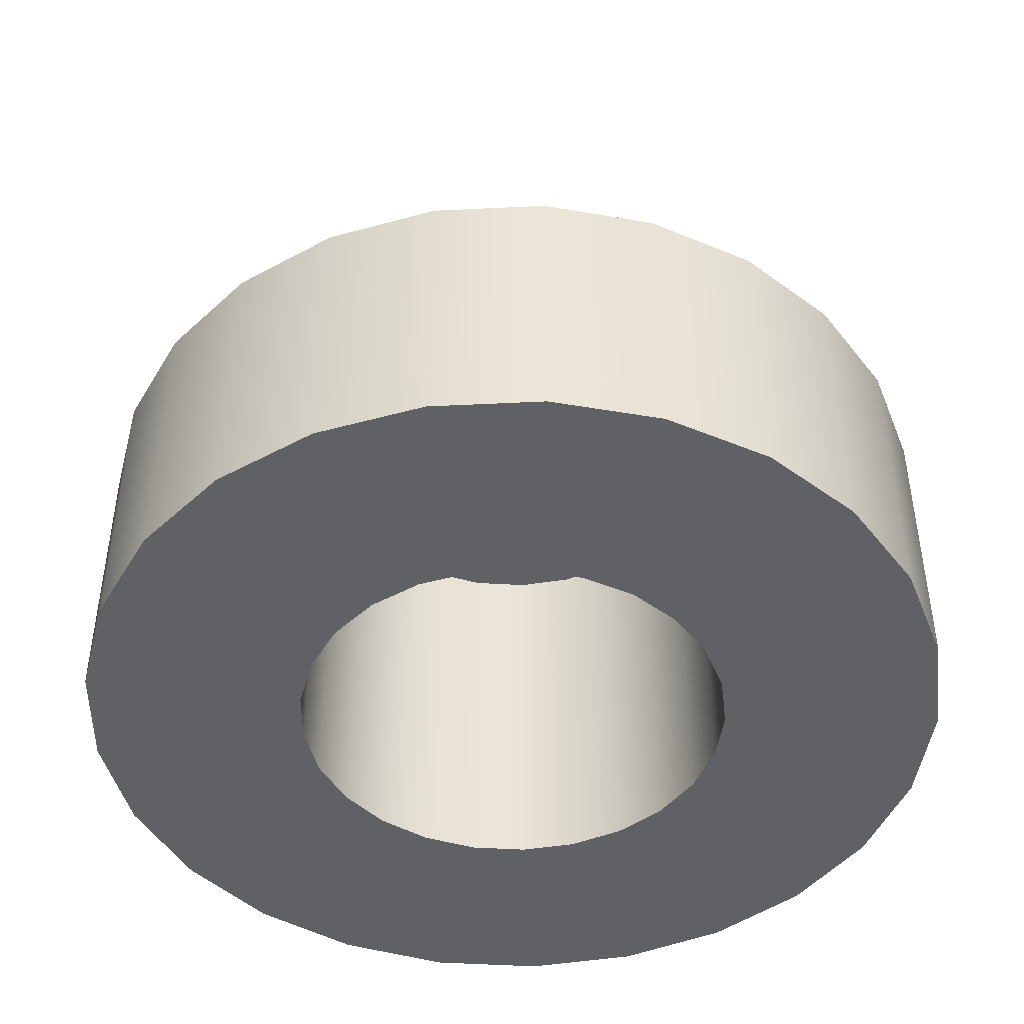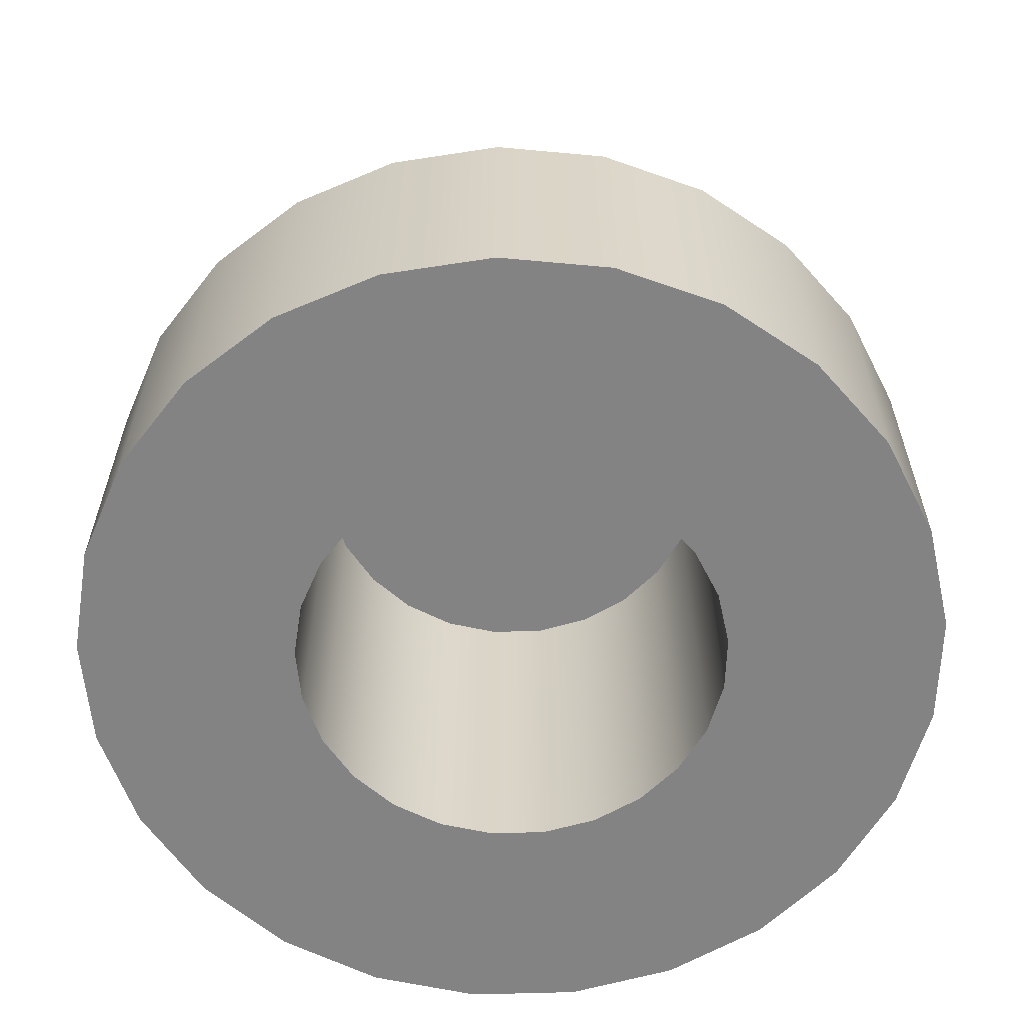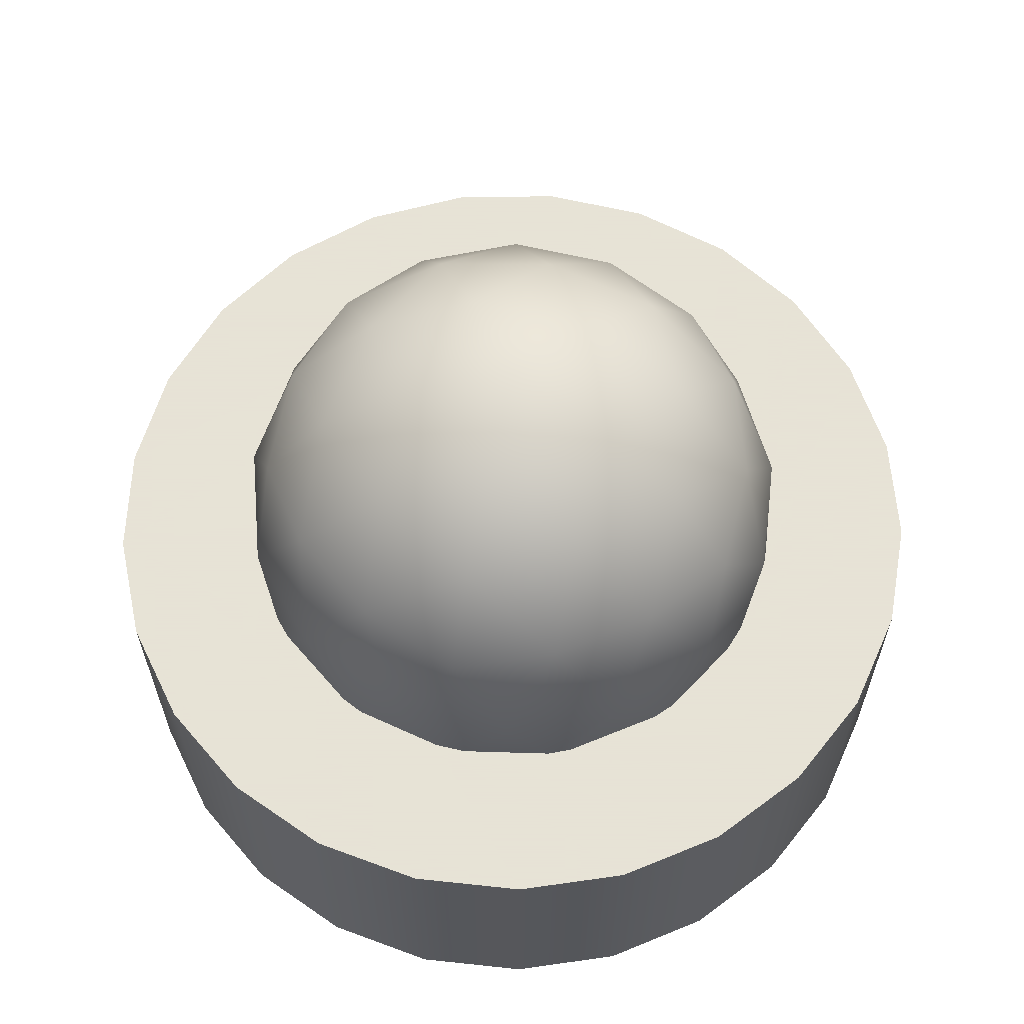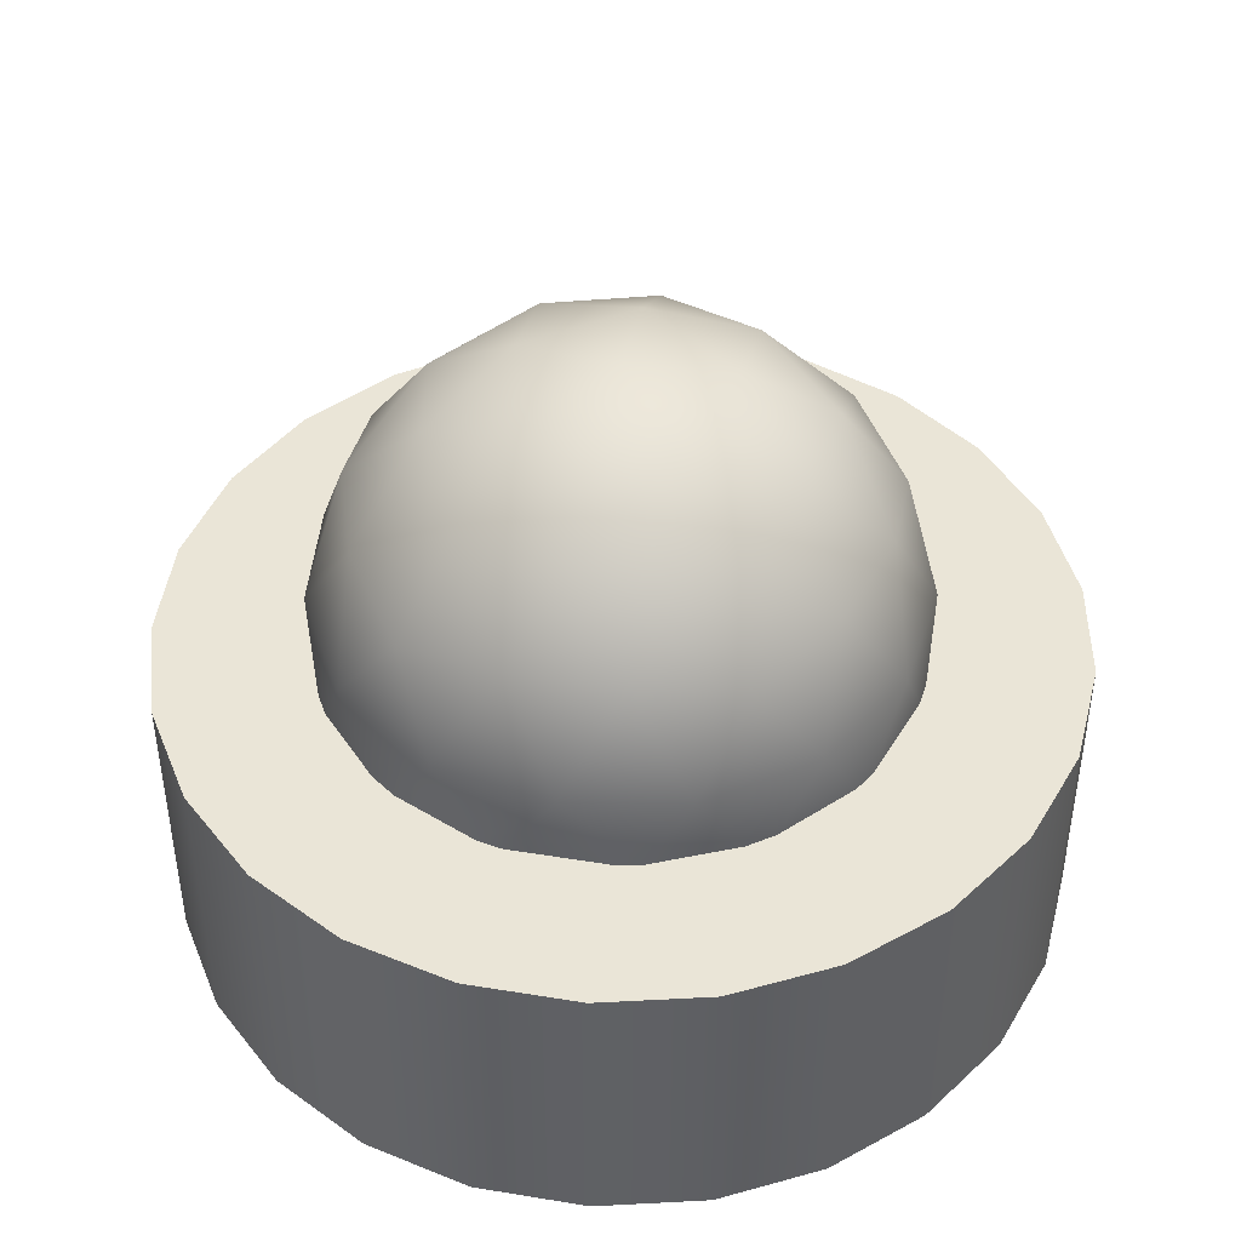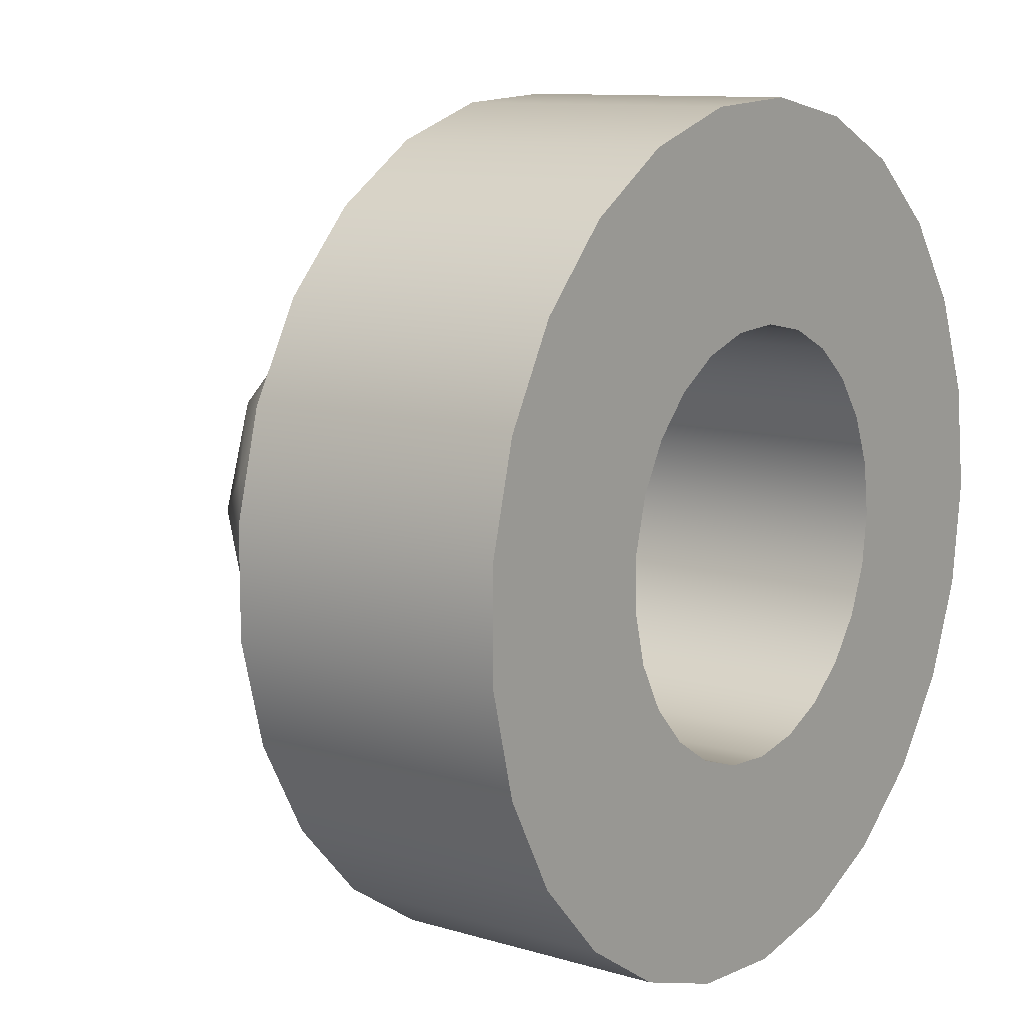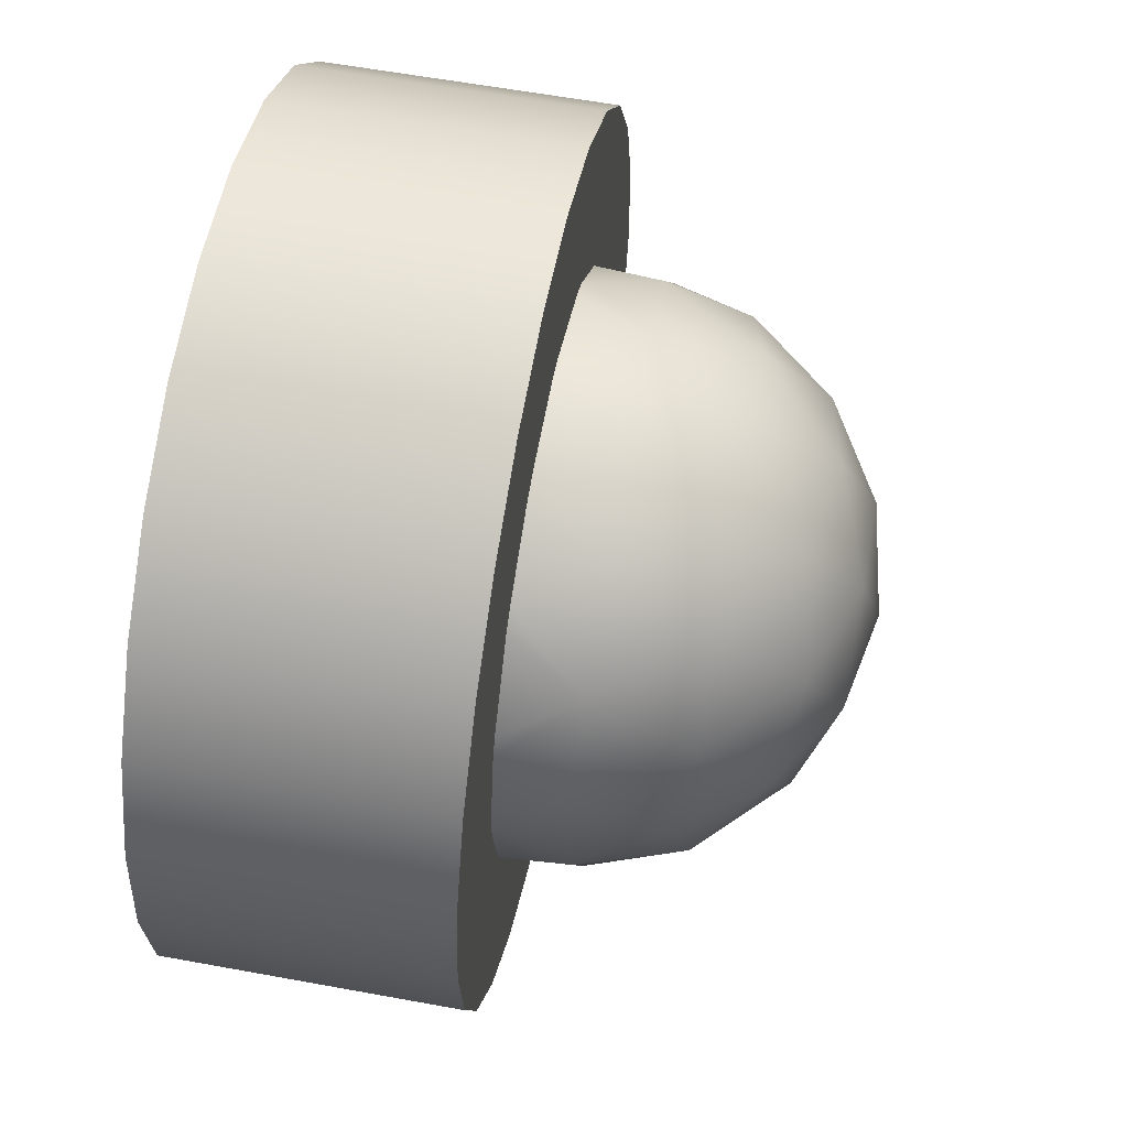
<metadata>
{"format":"obj","ext":"obj","renderer":"f3d","projection":"perspective","resolution":1024,"background":"white","views":[{"elev":-45.8,"azim":143.6,"up":"+Y"},{"elev":-61.1,"azim":63.0,"up":"+Y"},{"elev":62.8,"azim":103.4,"up":"+Y"},{"elev":44.4,"azim":136.9,"up":"+Y"},{"elev":10.6,"azim":-53.3,"up":"+Z"},{"elev":59.3,"azim":100.7,"up":"+Z"}]}
</metadata>
<code>
v  119.9 165.2 0
v  118.9 165.2 -7.461
v  118.9 185.2 -7.461
v  119.9 185.2 0
v  116.2 165.2 -14.45
v  116.2 185.2 -14.45
v  111.8 165.2 -20.54
v  111.8 185.2 -20.54
v  106 165.2 -25.33
v  106 185.2 -25.33
v  99.16 165.2 -28.53
v  99.16 185.2 -28.53
v  91.77 165.2 -29.94
v  91.77 185.2 -29.94
v  84.27 165.2 -29.47
v  84.27 185.2 -29.47
v  77.11 165.2 -27.14
v  77.11 185.2 -27.14
v  70.76 165.2 -23.12
v  70.76 185.2 -23.12
v  65.62 165.2 -17.63
v  65.62 185.2 -17.63
v  61.99 165.2 -11.04
v  61.99 185.2 -11.04
v  60.12 165.2 -3.76
v  60.12 185.2 -3.76
v  60.12 165.2 3.76
v  60.12 185.2 3.76
v  61.99 165.2 11.04
v  61.99 185.2 11.04
v  65.62 165.2 17.63
v  65.62 185.2 17.63
v  70.76 165.2 23.12
v  70.76 185.2 23.12
v  77.11 165.2 27.14
v  77.11 185.2 27.14
v  84.27 165.2 29.47
v  84.27 185.2 29.47
v  91.77 165.2 29.94
v  91.77 185.2 29.94
v  99.16 165.2 28.53
v  99.16 185.2 28.53
v  106 165.2 25.33
v  106 185.2 25.33
v  111.8 165.2 20.54
v  111.8 185.2 20.54
v  116.2 165.2 14.45
v  116.2 185.2 14.45
v  118.9 165.2 7.461
v  118.9 185.2 7.461
v  90 207 0
v  97.21 205.6 0
v  92.23 205.6 -6.862
v  103.5 201.8 0
v  99.59 203.1 -6.968
v  94.16 201.8 -12.8
v  107.9 195.9 0
v  105.7 197.3 -6.862
v  101.4 197.3 -12.8
v  95.53 195.9 -17.01
v  84.16 205.6 -4.241
v  86.34 203.1 -11.27
v  79.11 201.8 -7.91
v  88.32 197.3 -17.04
v  81.34 197.3 -14.77
v  75.53 195.9 -10.51
v  84.16 205.6 4.241
v  78.15 203.1 0
v  79.11 201.8 7.91
v  73.28 197.3 -3.67
v  73.28 197.3 3.67
v  75.53 195.9 10.51
v  92.23 205.6 6.862
v  86.34 203.1 11.27
v  94.16 201.8 12.8
v  81.34 197.3 14.77
v  88.32 197.3 17.04
v  95.53 195.9 17.01
v  99.59 203.1 6.968
v  101.4 197.3 12.8
v  105.7 197.3 6.862
v  109.3 190.1 4.241
v  109.3 190.1 -4.241
v  108.4 185.2 7.126
v  109.6 185.2 1.048
v  109.6 185.2 -1.048
v  108.4 185.2 -7.126
v  100 190.1 -17.04
v  91.93 190.1 -19.66
v  102.4 185.2 -15.26
v  97.06 185.2 -18.32
v  95.06 185.2 -18.97
v  88.9 185.2 -19.66
v  76.88 190.1 -14.77
v  71.9 190.1 -7.91
v  79.34 185.2 -16.55
v  74.75 185.2 -12.37
v  73.52 185.2 -10.68
v  70.96 185.2 -5.025
v  71.9 190.1 7.91
v  76.88 190.1 14.77
v  70.96 185.2 5.025
v  73.52 185.2 10.68
v  74.75 185.2 12.37
v  79.34 185.2 16.55
v  91.93 190.1 19.66
v  100 190.1 17.04
v  88.9 185.2 19.66
v  95.06 185.2 18.97
v  97.06 185.2 18.32
v  102.4 185.2 15.26
v  105.9 190.4 -11.58
v  103.7 185.2 -14.12
v  107.7 185.2 -8.662
v  83.91 190.4 -18.74
v  80.8 185.2 -17.39
v  87.22 185.2 -19.47
v  70.29 190.4 0
v  70.62 185.2 3.373
v  70.62 185.2 -3.373
v  83.91 190.4 18.74
v  87.22 185.2 19.47
v  80.8 185.2 17.39
v  105.9 190.4 11.58
v  107.7 185.2 8.662
v  103.7 185.2 14.12
v  103.1 165.2 7.226
v  104.5 165.2 3.73
v  100.9 165.2 10.27
v  97.98 165.2 12.66
v  94.58 165.2 14.27
v  90.88 165.2 14.97
v  87.13 165.2 14.73
v  83.55 165.2 13.57
v  80.38 165.2 11.56
v  77.81 165.2 8.817
v  75.99 165.2 5.522
v  75.06 165.2 1.88
v  75.06 165.2 -1.88
v  75.99 165.2 -5.522
v  77.81 165.2 -8.817
v  80.38 165.2 -11.56
v  83.55 165.2 -13.57
v  87.13 165.2 -14.73
v  90.88 165.2 -14.97
v  94.58 165.2 -14.27
v  97.98 165.2 -12.66
v  100.9 165.2 -10.27
v  103.1 165.2 -7.226
v  104.5 165.2 -3.73
v  104.9 165.2 0
v  103.1 192.8 -7.226
v  104.5 192.8 -3.73
v  97.98 192.8 -12.66
v  100.9 192.8 -10.27
v  90.88 192.8 -14.97
v  94.58 192.8 -14.27
v  83.55 192.8 -13.57
v  87.13 192.8 -14.73
v  77.81 192.8 -8.817
v  80.38 192.8 -11.56
v  75.06 192.8 -1.88
v  75.99 192.8 -5.522
v  75.99 192.8 5.522
v  75.06 192.8 1.88
v  80.38 192.8 11.56
v  77.81 192.8 8.817
v  87.13 192.8 14.73
v  83.55 192.8 13.57
v  94.58 192.8 14.27
v  90.88 192.8 14.97
v  100.9 192.8 10.27
v  97.98 192.8 12.66
v  104.5 192.8 3.73
v  103.1 192.8 7.226
v  104.9 192.8 0
g Cylinder016
f 1 2 3
f 3 4 1
f 2 5 6
f 6 3 2
f 5 7 8
f 8 6 5
f 7 9 10
f 10 8 7
f 9 11 12
f 12 10 9
f 11 13 14
f 14 12 11
f 13 15 16
f 16 14 13
f 15 17 18
f 18 16 15
f 17 19 20
f 20 18 17
f 19 21 22
f 22 20 19
f 21 23 24
f 24 22 21
f 23 25 26
f 26 24 23
f 25 27 28
f 28 26 25
f 27 29 30
f 30 28 27
f 29 31 32
f 32 30 29
f 31 33 34
f 34 32 31
f 33 35 36
f 36 34 33
f 35 37 38
f 38 36 35
f 37 39 40
f 40 38 37
f 39 41 42
f 42 40 39
f 41 43 44
f 44 42 41
f 43 45 46
f 46 44 43
f 45 47 48
f 48 46 45
f 47 49 50
f 50 48 47
f 49 1 4
f 4 50 49
f 51 52 53
f 52 54 55
f 52 55 53
f 53 55 56
f 54 57 58
f 54 58 55
f 55 58 59
f 55 59 56
f 56 59 60
f 51 53 61
f 53 56 62
f 53 62 61
f 61 62 63
f 56 60 64
f 56 64 62
f 62 64 65
f 62 65 63
f 63 65 66
f 51 61 67
f 61 63 68
f 61 68 67
f 67 68 69
f 63 66 70
f 63 70 68
f 68 70 71
f 68 71 69
f 69 71 72
f 51 67 73
f 67 69 74
f 67 74 73
f 73 74 75
f 69 72 76
f 69 76 74
f 74 76 77
f 74 77 75
f 75 77 78
f 51 73 52
f 73 75 79
f 73 79 52
f 52 79 54
f 75 78 80
f 75 80 79
f 79 80 81
f 79 81 54
f 54 81 57
f 57 82 83
f 82 84 85
f 85 86 83
f 83 82 85
f 83 86 87
f 60 88 89
f 88 90 91
f 91 92 89
f 89 88 91
f 89 92 93
f 66 94 95
f 94 96 97
f 97 98 95
f 95 94 97
f 95 98 99
f 72 100 101
f 100 102 103
f 103 104 101
f 101 100 103
f 101 104 105
f 78 106 107
f 106 108 109
f 109 110 107
f 107 106 109
f 107 110 111
f 90 88 112
f 112 113 90
f 87 114 112
f 112 83 87
f 88 60 59
f 88 59 112
f 112 59 58
f 112 58 83
f 83 58 57
f 96 94 115
f 115 116 96
f 93 117 115
f 115 89 93
f 94 66 65
f 94 65 115
f 115 65 64
f 115 64 89
f 89 64 60
f 102 100 118
f 118 119 102
f 99 120 118
f 118 95 99
f 100 72 71
f 100 71 118
f 118 71 70
f 118 70 95
f 95 70 66
f 108 106 121
f 121 122 108
f 105 123 121
f 121 101 105
f 106 78 77
f 106 77 121
f 121 77 76
f 121 76 101
f 101 76 72
f 84 82 124
f 124 125 84
f 111 126 124
f 124 107 111
f 82 57 81
f 82 81 124
f 124 81 80
f 124 80 107
f 107 80 78
f 113 112 114
f 116 115 117
f 119 118 120
f 122 121 123
f 125 124 126
f 108 122 42
f 111 110 42
f 110 109 42
f 109 108 42
f 122 123 42
f 105 40 42
f 42 123 105
f 104 38 40
f 40 105 104
f 103 32 34
f 103 34 36
f 103 36 38
f 104 103 38
f 103 102 32
f 102 119 32
f 119 120 32
f 99 30 32
f 32 120 99
f 98 28 30
f 30 99 98
f 97 22 24
f 97 24 26
f 97 26 28
f 98 97 28
f 97 96 22
f 96 116 22
f 116 117 22
f 93 20 22
f 22 117 93
f 92 18 20
f 20 93 92
f 91 12 14
f 91 14 16
f 91 16 18
f 92 91 18
f 91 90 12
f 90 113 12
f 113 114 12
f 87 10 12
f 12 114 87
f 86 8 10
f 10 87 86
f 85 3 6
f 85 6 8
f 86 85 8
f 85 84 44
f 44 46 48
f 85 44 48
f 50 4 3
f 48 50 3
f 85 48 3
f 84 125 42
f 42 44 84
f 126 111 42
f 42 125 126
f 127 128 43
f 129 127 43
f 130 129 43
f 131 130 43
f 132 131 43
f 133 132 43
f 134 133 43
f 134 43 41
f 135 134 41
f 135 41 39
f 136 135 39
f 136 39 37
f 137 136 37
f 137 37 35
f 138 137 35
f 138 35 33
f 139 138 33
f 139 33 31
f 140 139 31
f 140 31 29
f 141 140 29
f 141 29 27
f 142 141 27
f 142 27 25
f 143 142 25
f 143 25 23
f 144 143 23
f 144 23 21
f 145 144 21
f 145 21 19
f 146 145 19
f 146 19 17
f 147 146 17
f 147 17 15
f 148 147 15
f 148 15 13
f 149 148 13
f 149 13 11
f 150 149 11
f 150 11 9
f 151 150 9
f 9 7 5
f 151 9 5
f 5 2 1
f 151 5 1
f 1 49 47
f 151 1 47
f 151 47 45
f 151 45 43
f 151 43 128
f 152 149 150
f 150 153 152
f 154 147 148
f 148 155 154
f 156 145 146
f 146 157 156
f 158 143 144
f 144 159 158
f 160 141 142
f 142 161 160
f 162 139 140
f 140 163 162
f 164 137 138
f 138 165 164
f 166 135 136
f 136 167 166
f 168 133 134
f 134 169 168
f 170 131 132
f 132 171 170
f 172 129 130
f 130 173 172
f 174 128 127
f 127 175 174
f 175 172 173
f 173 170 171
f 171 168 169
f 173 171 169
f 169 166 167
f 167 164 165
f 169 167 165
f 165 162 163
f 163 160 161
f 165 163 161
f 169 165 161
f 161 158 159
f 159 156 157
f 161 159 157
f 157 154 155
f 155 152 153
f 157 155 153
f 161 157 153
f 169 161 153
f 173 169 153
f 175 173 153
f 174 175 153
f 176 174 153
f 153 150 151
f 151 176 153
f 155 148 149
f 149 152 155
f 157 146 147
f 147 154 157
f 159 144 145
f 145 156 159
f 161 142 143
f 143 158 161
f 163 140 141
f 141 160 163
f 165 138 139
f 139 162 165
f 167 136 137
f 137 164 167
f 169 134 135
f 135 166 169
f 171 132 133
f 133 168 171
f 173 130 131
f 131 170 173
f 175 127 129
f 129 172 175
f 174 176 151
f 151 128 174

</code>
